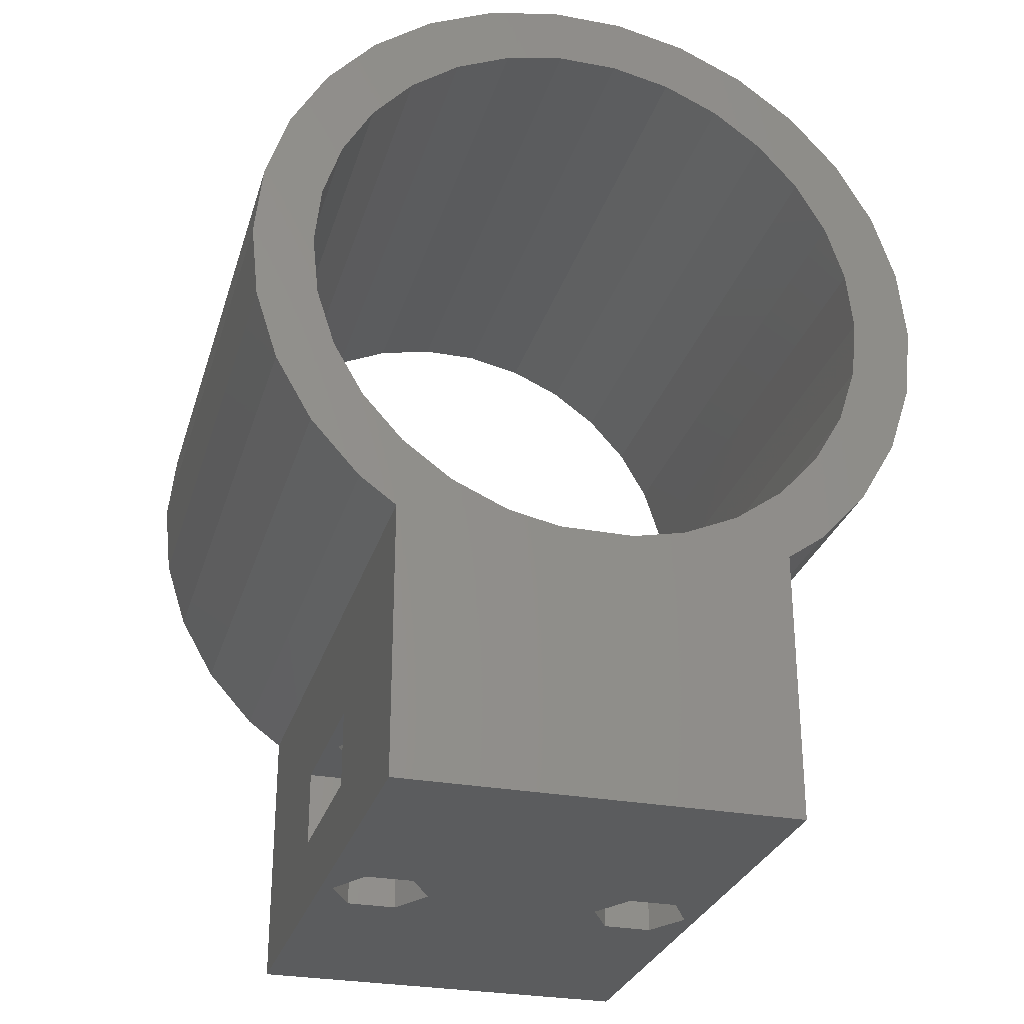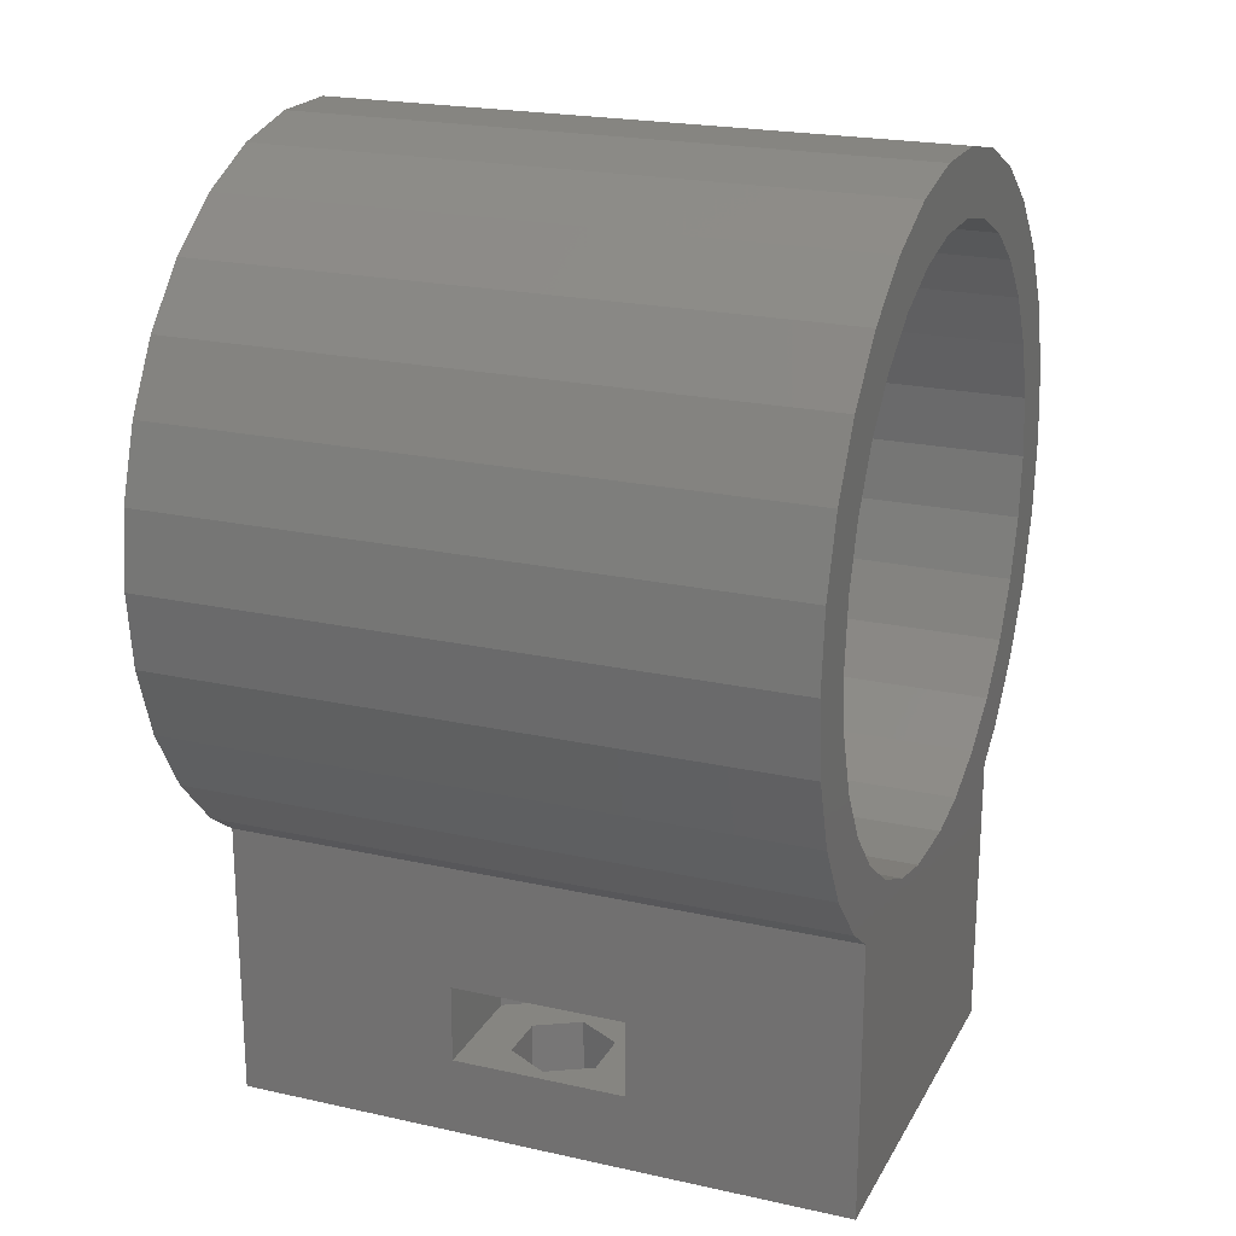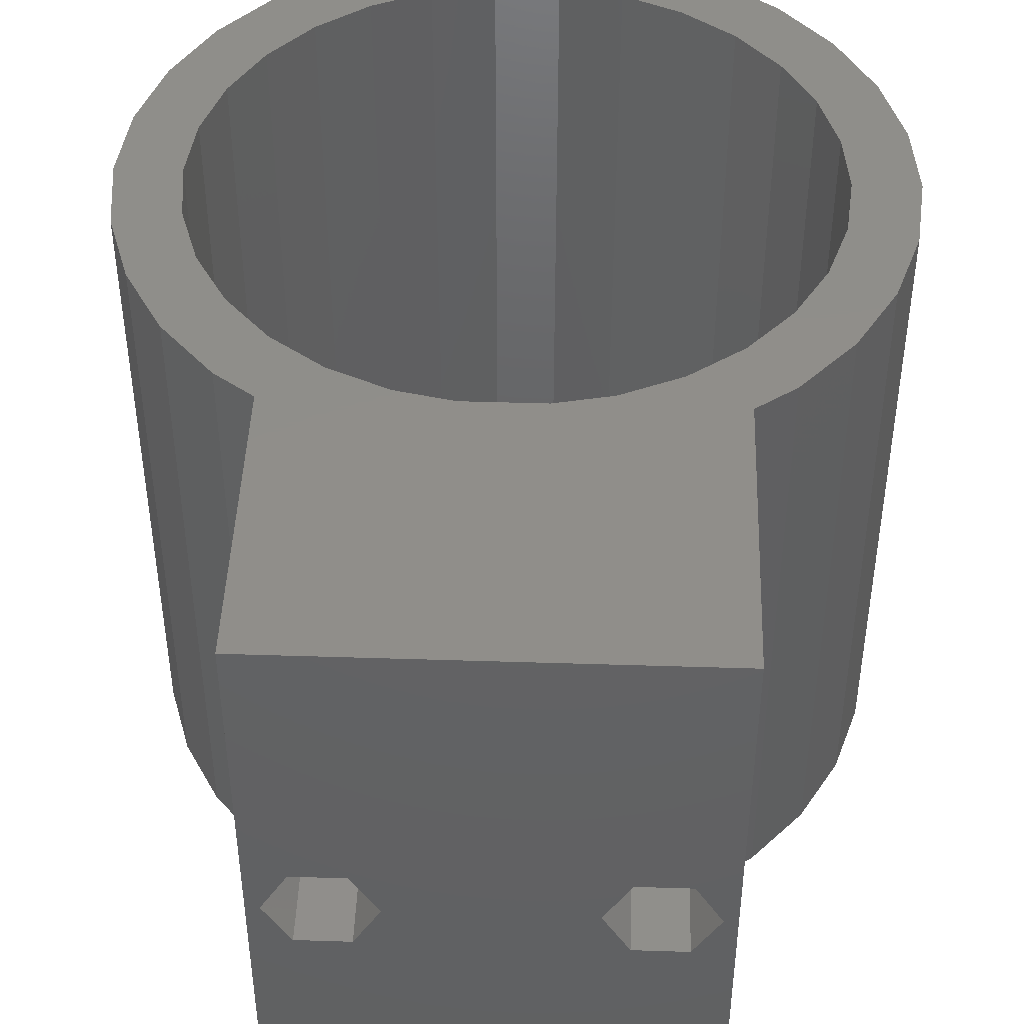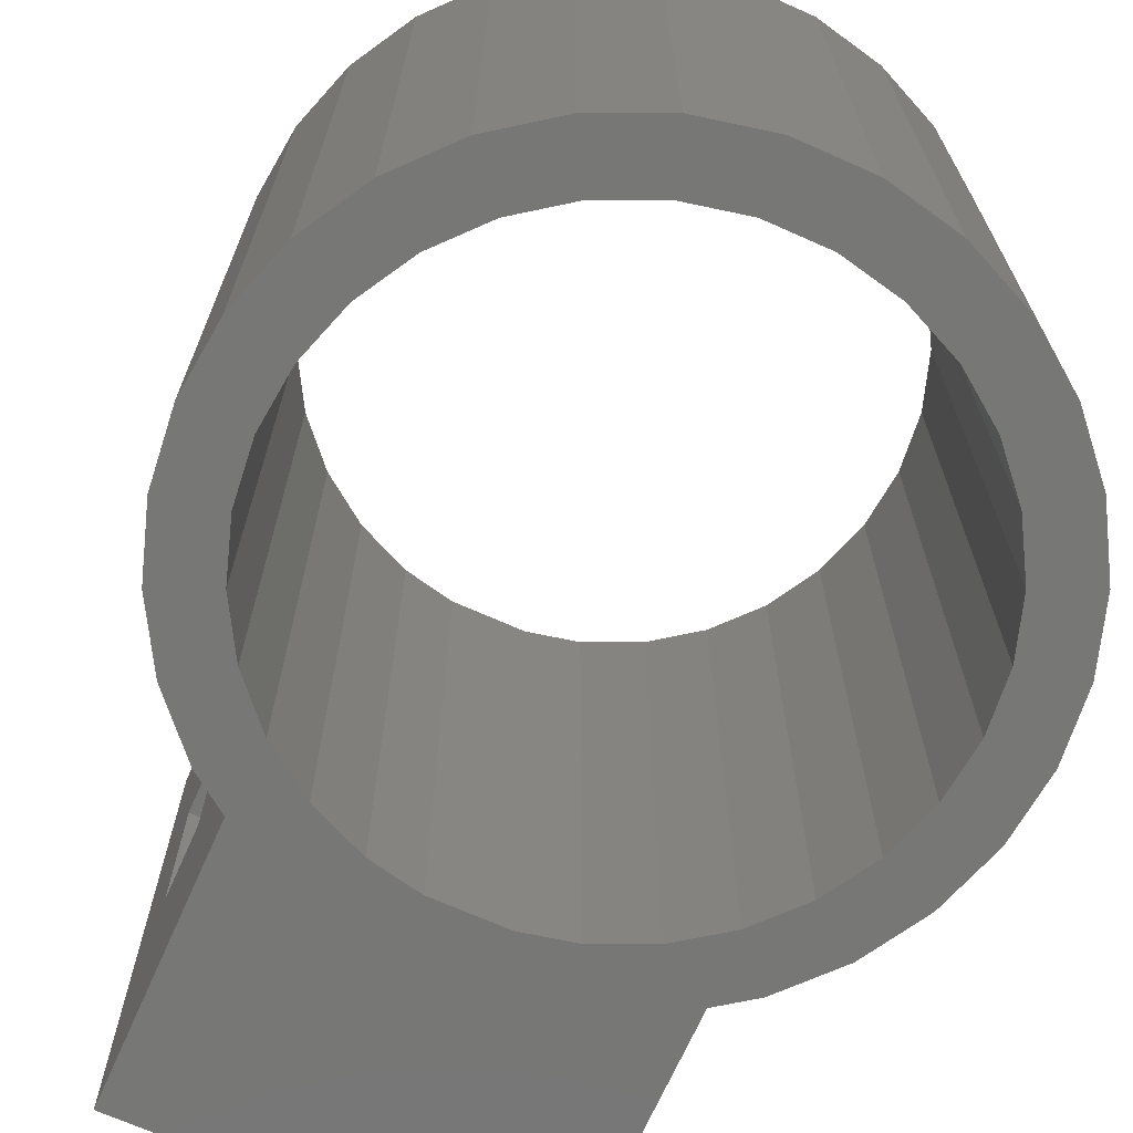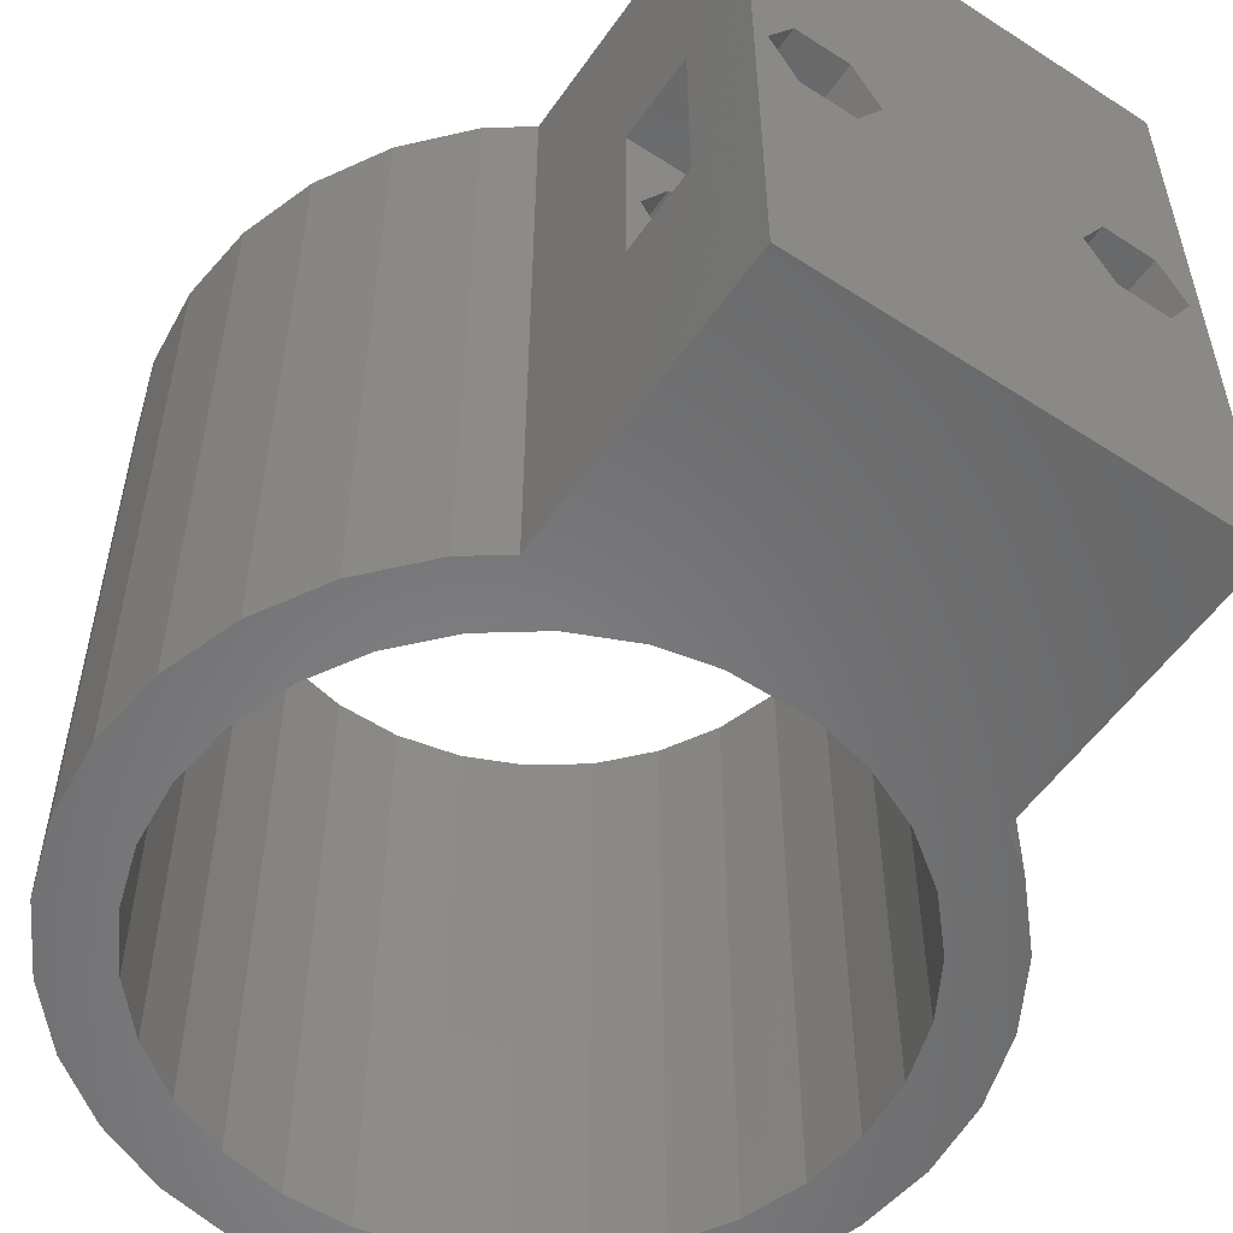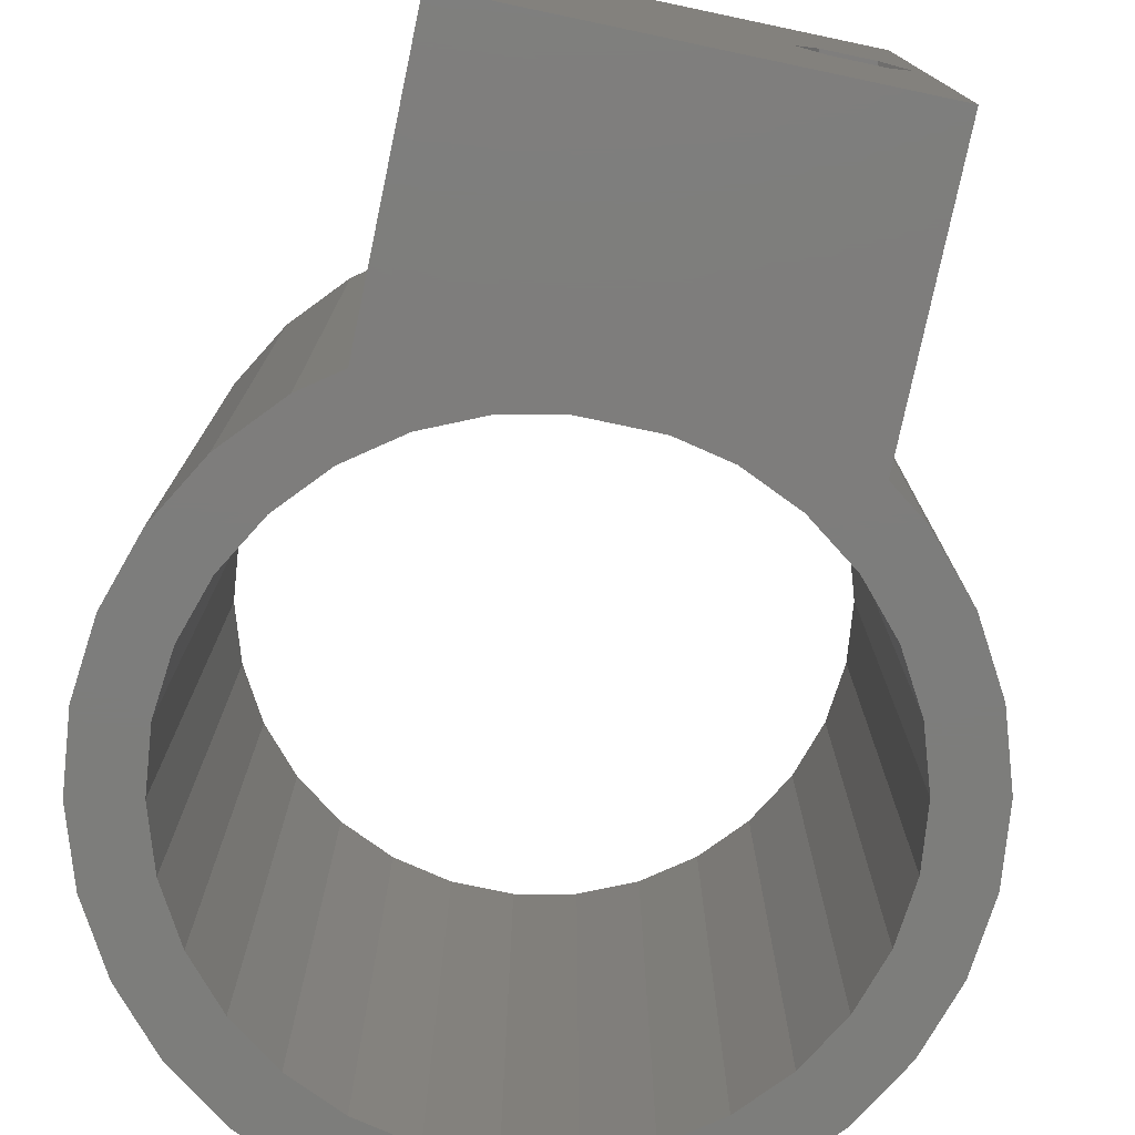
<metadata>
{"format":"stl","ext":"stl","renderer":"f3d","projection":"perspective","resolution":1024,"background":"white","views":[{"elev":-28.5,"azim":164.4,"up":"+Z"},{"elev":21.4,"azim":111.7,"up":"+Z"},{"elev":45.2,"azim":-177.9,"up":"+Y"},{"elev":-69.4,"azim":-24.0,"up":"+Y"},{"elev":-55.1,"azim":145.7,"up":"+Y"},{"elev":-76.8,"azim":168.1,"up":"+Y"}]}
</metadata>
<code>
# stl→obj: 194 verts, 396 faces
v -4.749 -10 20.79
v -5 -10 18.4
v -4.749 -10 16.01
v -2.804 -10 11.64
v -4.006 -10 13.72
v -1.195 -10 9.854
v -2.179 -10 14.54
v 14.19 -10 12.82
v 12.86 -10 11.34
v 15.8 -10 11.64
v -2.792 -10 20.38
v -2.179 -10 22.26
v 7.493 -10 8.952
v 5.507 -10 8.952
v 7.702 -10 6.963
v 15.18 -10 22.26
v 15.79 -10 20.38
v 17.75 -10 20.79
v 14.19 -10 23.98
v 17.01 -10 23.08
v 9.436 -10 27.43
v 11.25 -10 26.63
v 12.25 -10 28.36
v 5.507 -10 27.85
v 7.493 -10 27.85
v 10.05 -10 29.34
v 3.564 -10 27.43
v 7.702 -10 29.84
v 0.75 -10 28.36
v 2.946 -10 29.34
v -1.195 -10 26.95
v -2.804 -10 25.16
v -4.006 -10 23.08
v 15.18 -10 14.54
v 17.01 -10 13.72
v 12.86 -10 25.46
v 14.2 -10 26.95
v 0.1433 -10 25.46
v 1.75 -10 26.63
v 5.298 -10 29.84
v -1.186 -10 23.98
v 16 -10 18.4
v 18 -10 18.4
v 15.8 -10 25.16
v 17.75 -10 16.01
v 15.79 -10 16.42
v 14.2 -10 9.854
v 11.25 -10 10.17
v 12.25 -10 8.441
v 9.436 -10 9.365
v 10.05 -10 7.463
v 5.298 -10 6.963
v 3.564 -10 9.365
v 1.75 -10 10.17
v 2.946 -10 7.463
v 0.1433 -10 11.34
v 0.75 -10 8.441
v -1.186 -10 12.82
v -2.792 -10 16.42
v -3 -10 18.4
v -5 10 18.4
v -4.749 10 16.01
v -4.749 10 20.79
v -4.006 10 23.08
v -2.804 10 25.16
v -1.195 10 26.95
v 0.75 10 28.36
v 2.946 10 29.34
v 5.298 10 29.84
v 7.702 10 29.84
v 10.05 10 29.34
v 12.25 10 28.36
v 14.2 10 26.95
v 15.8 10 25.16
v 17.01 10 23.08
v 17.75 10 20.79
v 18 10 18.4
v 17.75 10 16.01
v 17.01 10 13.72
v 15.8 10 11.64
v 14.2 10 9.854
v 13 -10 8.986
v 13 10 8.986
v -1.195 10 9.854
v 0 -10 8.986
v 0 10 8.986
v -2.804 10 11.64
v -4.006 10 13.72
v -2.792 10 16.42
v -3 10 18.4
v -2.179 10 14.54
v -1.186 10 12.82
v 0.1433 10 11.34
v 1.75 10 10.17
v 3.564 10 9.365
v 5.281 -10 9
v 5.281 10 9
v 9.436 10 9.365
v 7.719 10 9
v 7.719 -10 9
v 11.25 10 10.17
v 12.86 10 11.34
v 14.19 10 12.82
v 15.18 10 14.54
v 15.79 10 16.42
v 16 10 18.4
v 15.79 10 20.38
v 15.18 10 22.26
v 14.19 10 23.98
v 12.86 10 25.46
v 11.25 10 26.63
v 9.436 10 27.43
v 7.493 10 27.85
v 5.507 10 27.85
v 3.564 10 27.43
v 1.75 10 26.63
v 0.1433 10 25.46
v -1.186 10 23.98
v -2.179 10 22.26
v -2.792 10 20.38
v 13 10 9
v 0 10 9
v 13 -2.8 2.5
v 13 -10 0
v 13 10 0
v 13 -2.8 5
v 13 2.8 5
v 13 2.8 2.5
v 0 -10 0
v 0 2.8 5
v 0 10 0
v 0 2.8 2.5
v 0 -2.8 5
v 0 -2.8 2.5
v 3.6 1.347e-15 0
v 9.4 1.347e-15 0
v 0.4 1.347e-15 0
v 1.2 -1.386 0
v 11.8 1.386 0
v 12.6 1.347e-15 0
v 1.2 1.386 0
v 2.8 1.386 0
v 2.8 -1.386 0
v 10.2 1.386 0
v 10.2 -1.386 0
v 11.8 -1.386 0
v 12.6 1.653e-15 2.5
v 7.767 0 2.5
v 9.383 -2.8 2.5
v 9.383 2.8 2.5
v 11.8 -1.386 2.5
v 10.2 -1.386 2.5
v 9.4 1.653e-15 2.5
v 10.2 1.386 2.5
v 11.8 1.386 2.5
v 9.383 -2.8 5
v 9.383 2.8 5
v 10.2 1.386 5
v 11.8 1.386 5
v 10.2 -1.386 5
v 7.767 0 5
v 11.8 -1.386 5
v 9.4 1.959e-15 5
v 12.6 1.959e-15 5
v 1.2 1.386 5
v 2.8 1.386 5
v 2.8 -1.386 5
v 5.233 -3.959e-16 5
v 3.617 -2.8 5
v 1.2 -1.386 5
v 0.4 1.959e-15 5
v 3.6 1.959e-15 5
v 3.617 2.8 5
v 3.617 -2.8 2.5
v 3.617 2.8 2.5
v 5.233 -3.959e-16 2.5
v 3.6 1.653e-15 2.5
v 2.8 -1.386 2.5
v 0.4 1.653e-15 2.5
v 1.2 1.386 2.5
v 2.8 1.386 2.5
v 1.2 -1.386 2.5
v 11.8 -1.386 7
v 10.2 -1.386 7
v 9.4 2.204e-15 7
v 10.2 1.386 7
v 11.8 1.386 7
v 12.6 2.204e-15 7
v 2.8 -1.386 7
v 1.2 -1.386 7
v 0.4 2.204e-15 7
v 1.2 1.386 7
v 2.8 1.386 7
v 3.6 2.204e-15 7
f 1 2 3
f 4 1 5
f 5 1 3
f 6 1 4
f 7 1 6
f 8 9 10
f 11 12 1
f 13 14 15
f 16 17 18
f 19 16 20
f 21 22 23
f 24 25 26
f 27 24 28
f 29 1 30
f 31 1 29
f 32 1 31
f 33 1 32
f 34 8 35
f 22 36 37
f 38 39 40
f 30 38 40
f 30 1 38
f 40 39 28
f 39 27 28
f 28 24 26
f 41 38 1
f 26 25 23
f 25 21 23
f 23 22 37
f 17 42 43
f 37 36 44
f 12 41 1
f 44 19 20
f 20 16 18
f 18 17 43
f 43 42 45
f 45 46 35
f 36 19 44
f 46 34 35
f 35 8 10
f 10 9 47
f 47 48 49
f 49 50 51
f 42 46 45
f 51 13 15
f 15 14 52
f 14 53 52
f 52 54 55
f 55 56 57
f 56 58 57
f 57 7 6
f 7 59 1
f 58 7 57
f 59 60 1
f 9 48 47
f 48 50 49
f 50 13 51
f 54 56 55
f 53 54 52
f 60 11 1
f 2 61 3
f 3 61 62
f 2 1 61
f 61 1 63
f 1 33 63
f 63 33 64
f 33 32 64
f 64 32 65
f 32 31 65
f 65 31 66
f 66 31 29
f 67 66 29
f 67 29 30
f 68 67 30
f 68 30 40
f 69 68 40
f 69 40 28
f 70 69 28
f 70 28 26
f 71 70 26
f 71 26 23
f 72 71 23
f 72 23 37
f 73 72 37
f 73 37 44
f 74 73 44
f 74 44 20
f 75 74 20
f 75 20 18
f 76 75 18
f 76 18 43
f 77 76 43
f 43 45 78
f 77 43 78
f 45 35 79
f 78 45 79
f 35 10 80
f 79 35 80
f 10 47 81
f 80 10 81
f 47 49 82
f 47 82 83
f 47 83 81
f 6 84 85
f 6 85 57
f 85 84 86
f 4 87 6
f 6 87 84
f 5 88 4
f 4 88 87
f 3 62 5
f 5 62 88
f 59 89 90
f 60 59 90
f 7 91 89
f 59 7 89
f 58 92 91
f 7 58 91
f 56 93 92
f 58 56 92
f 54 94 93
f 56 54 93
f 53 95 94
f 54 53 94
f 53 14 96
f 97 95 96
f 95 53 96
f 50 98 99
f 13 50 100
f 100 50 99
f 48 101 98
f 50 48 98
f 9 102 101
f 48 9 101
f 103 102 8
f 8 102 9
f 104 103 34
f 34 103 8
f 105 104 46
f 46 104 34
f 106 105 42
f 42 105 46
f 106 42 107
f 107 42 17
f 107 17 108
f 108 17 16
f 108 16 109
f 109 16 19
f 109 19 110
f 110 19 36
f 110 36 111
f 111 36 22
f 111 22 112
f 112 22 21
f 112 21 113
f 113 21 25
f 113 25 114
f 114 25 24
f 114 24 115
f 115 24 27
f 115 27 116
f 116 27 39
f 116 39 117
f 117 39 38
f 118 117 38
f 41 118 38
f 119 118 41
f 12 119 41
f 120 119 12
f 11 120 12
f 90 120 11
f 60 90 11
f 61 63 62
f 62 63 64
f 62 64 65
f 62 65 66
f 119 66 67
f 117 67 68
f 116 68 69
f 114 69 70
f 113 70 71
f 112 71 72
f 111 72 73
f 110 73 74
f 109 74 75
f 107 75 76
f 106 76 77
f 105 77 78
f 104 78 79
f 103 79 80
f 102 80 81
f 121 81 83
f 101 81 121
f 101 121 98
f 102 81 101
f 103 80 102
f 104 79 103
f 105 78 104
f 91 62 89
f 106 77 105
f 107 76 106
f 108 75 107
f 109 75 108
f 110 74 109
f 111 73 110
f 112 72 111
f 113 71 112
f 114 70 113
f 115 69 114
f 116 69 115
f 117 68 116
f 118 67 117
f 119 67 118
f 62 66 119
f 120 62 119
f 90 62 120
f 89 62 90
f 62 91 92
f 92 93 62
f 93 122 62
f 94 122 93
f 95 122 94
f 97 122 95
f 122 86 62
f 62 86 84
f 62 84 87
f 62 87 88
f 99 98 121
f 123 124 125
f 126 127 82
f 121 83 125
f 128 123 125
f 82 124 123
f 127 128 125
f 82 123 126
f 83 127 125
f 83 82 127
f 57 129 124
f 82 49 124
f 49 51 124
f 51 15 124
f 15 52 124
f 52 55 124
f 85 129 57
f 55 57 124
f 130 131 132
f 130 85 86
f 131 86 122
f 129 85 133
f 129 133 134
f 129 134 131
f 134 132 131
f 131 130 86
f 133 85 130
f 99 122 97
f 96 100 97
f 100 99 97
f 99 121 122
f 100 96 14
f 13 100 14
f 131 122 125
f 125 122 121
f 135 131 124
f 136 131 125
f 129 131 137
f 129 137 138
f 129 138 124
f 139 125 140
f 141 131 142
f 142 131 135
f 143 135 124
f 137 131 141
f 124 131 136
f 144 136 125
f 124 136 145
f 124 145 146
f 124 146 140
f 124 140 125
f 144 125 139
f 143 124 138
f 147 123 128
f 148 149 150
f 151 152 149
f 150 149 153
f 150 154 128
f 150 153 154
f 151 123 147
f 149 123 151
f 154 155 128
f 152 153 149
f 155 147 128
f 126 123 156
f 156 123 149
f 128 127 157
f 150 128 157
f 158 157 159
f 160 126 156
f 157 156 161
f 162 126 160
f 163 160 156
f 127 126 164
f 127 164 159
f 127 159 157
f 157 163 156
f 164 126 162
f 163 157 158
f 165 130 166
f 167 168 169
f 170 169 133
f 171 170 133
f 172 168 167
f 166 168 172
f 173 168 166
f 173 166 130
f 171 130 165
f 130 171 133
f 167 169 170
f 169 174 133
f 133 174 134
f 175 173 130
f 132 175 130
f 174 176 175
f 177 178 174
f 177 174 175
f 134 179 132
f 132 180 175
f 180 181 175
f 178 182 174
f 181 177 175
f 134 182 179
f 134 174 182
f 179 180 132
f 179 182 138
f 137 179 138
f 141 180 179
f 137 141 179
f 142 181 180
f 141 142 180
f 177 181 135
f 135 181 142
f 177 135 178
f 178 135 143
f 178 143 182
f 182 143 138
f 153 152 145
f 136 153 145
f 144 154 153
f 136 144 153
f 139 155 154
f 144 139 154
f 147 155 140
f 140 155 139
f 147 140 151
f 151 140 146
f 151 146 152
f 152 146 145
f 161 156 149
f 148 161 149
f 150 157 161
f 148 150 161
f 183 162 184
f 184 162 160
f 185 184 160
f 163 185 160
f 158 186 185
f 163 158 185
f 159 187 186
f 158 159 186
f 188 187 164
f 164 187 159
f 188 164 183
f 183 164 162
f 168 176 169
f 169 176 174
f 168 173 176
f 176 173 175
f 189 167 190
f 190 167 170
f 191 190 170
f 171 191 170
f 165 192 191
f 171 165 191
f 166 193 192
f 165 166 192
f 194 193 172
f 172 193 166
f 194 172 189
f 189 172 167
f 187 188 186
f 186 188 183
f 186 183 184
f 186 184 185
f 193 194 192
f 192 194 189
f 192 189 190
f 192 190 191

</code>
